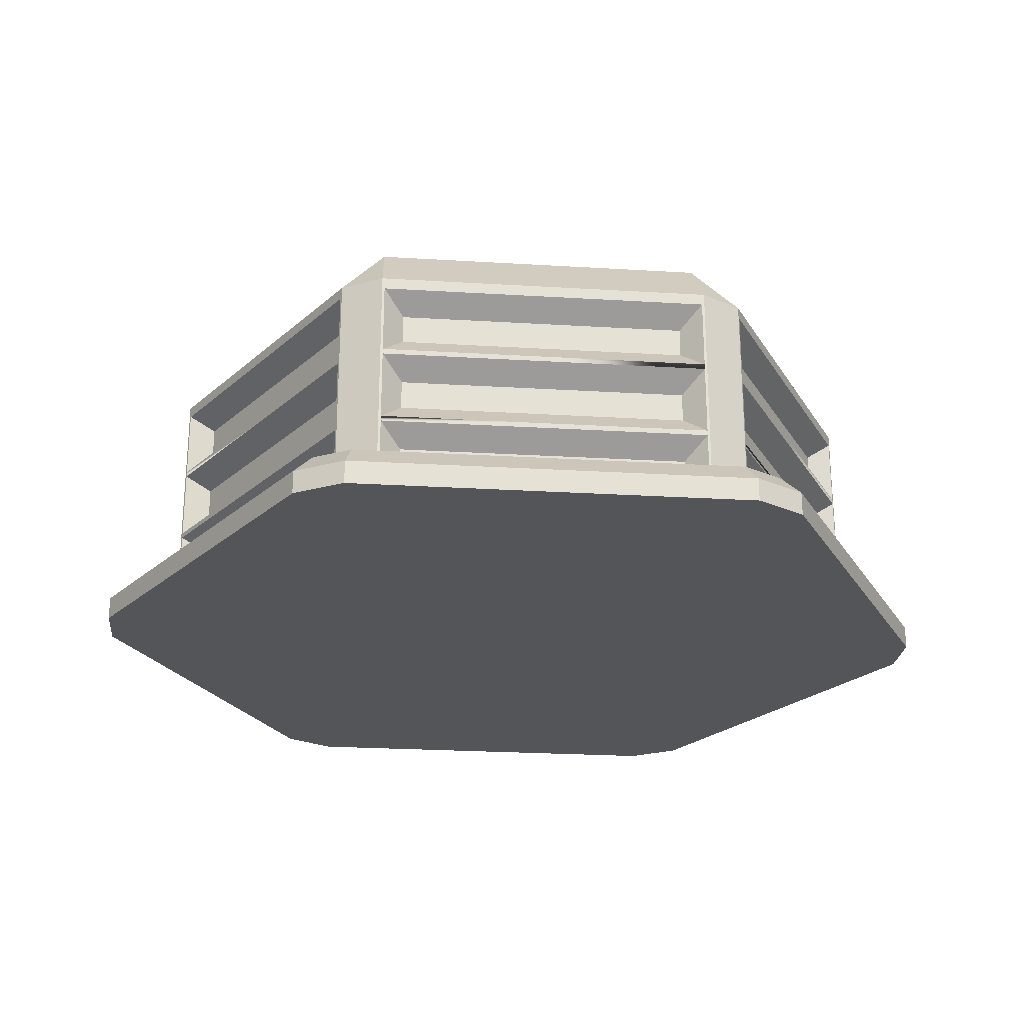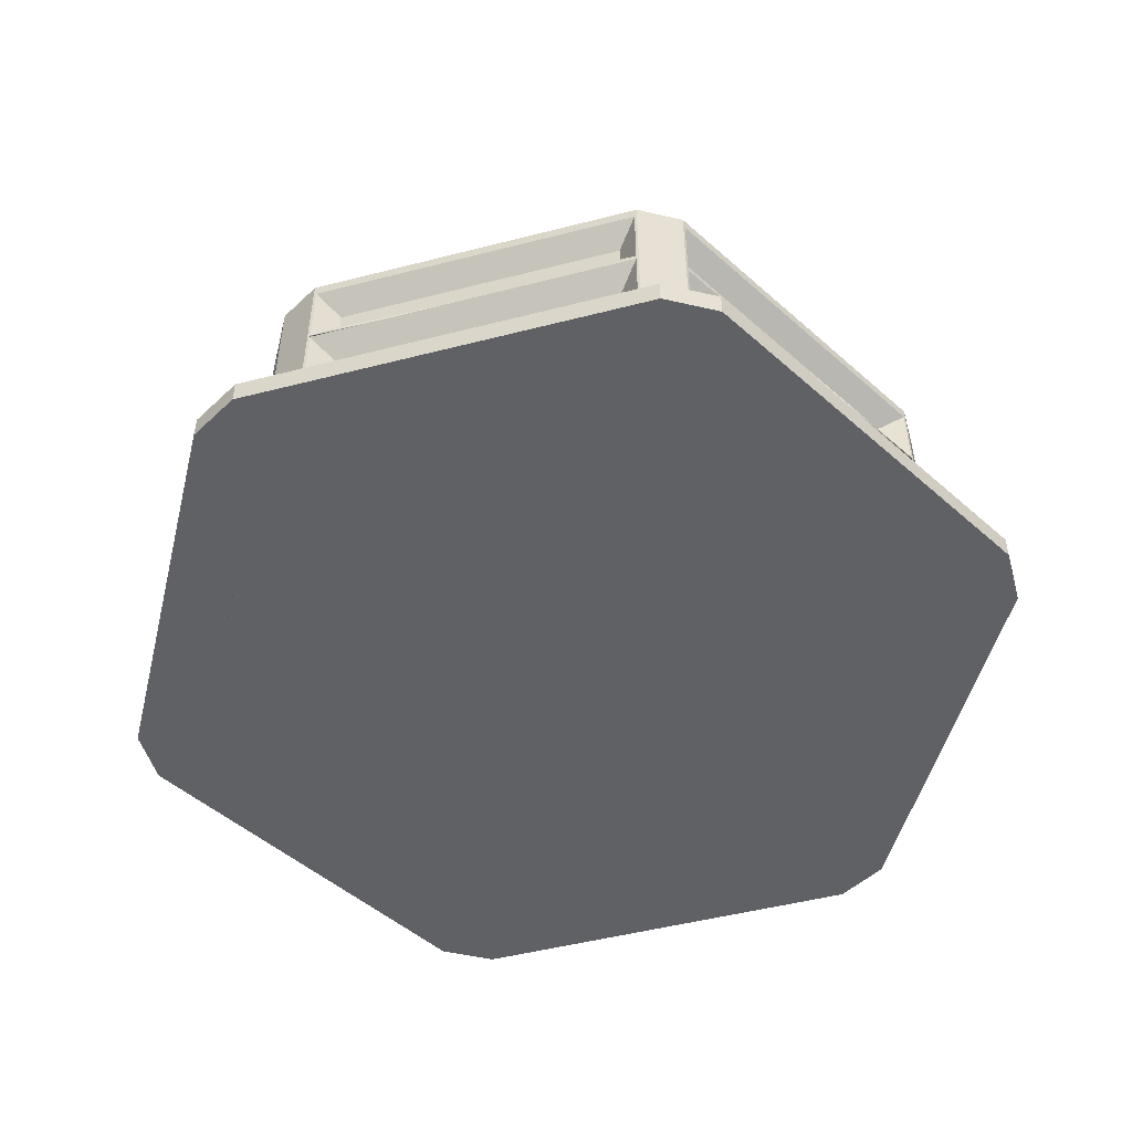
<metadata>
{"format":"obj","ext":"obj","renderer":"f3d","projection":"perspective","resolution":1024,"background":"white","views":[{"elev":-24.5,"azim":174.3,"up":"+Y"},{"elev":-49.9,"azim":135.8,"up":"+Y"}]}
</metadata>
<code>
o object11.001
v 0.3553 0.0501 -0.7153
v 0.4419 0.0501 -0.6653
v 0.4669 0.1001 -0.7086
v 0.3802 0.1001 -0.7586
v 0.3553 0.000102 -0.7153
v 0.4419 0.000102 -0.6653
v 0.7971 0.0501 -0.05
v 0.7971 0.000102 -0.05
v 0.8404 0.1001 -0.075
v 0.4852 0.1001 -0.6903
v 0.8471 0.1001 -0.05
v 0.7971 0.0501 0.05
v 0.8471 0.1001 0.05
v 0.8404 0.1001 0.075
v 0.4419 0.0501 0.6653
v 0.4852 0.1001 0.6903
v 0.7971 0.000102 0.05
v 0.4419 0.000101 0.6653
v 0.3553 0.0501 0.7153
v 0.3553 0.000101 0.7153
v 0.3802 0.1001 0.7586
v 0.4669 0.1001 0.7086
v 0.3553 0.1001 0.7653
v 0 0.1001 0.7653
v -0.3553 0.0501 0.7153
v -0.3553 0.1001 0.7653
v -0.3802 0.1001 0.7586
v -0.4419 0.0501 0.6653
v -0.4669 0.1001 0.7086
v -0.3553 0.000101 0.7153
v -0.4419 0.000101 0.6653
v -0.7971 0.0501 0.05
v -0.7971 0.000102 0.05
v -0.4852 0.1001 0.6903
v -0.8404 0.1001 0.075
v -0.8471 0.1001 0.05
v -0.7971 0.0501 -0.05
v -0.8471 0.1001 -0.05
v -0.8404 0.1001 -0.075
v -0.4419 0.0501 -0.6653
v -0.4852 0.1001 -0.6903
v -0.7971 0.000102 -0.05
v -0.4419 0.000102 -0.6653
v -0.3553 0.0501 -0.7153
v -0.3553 0.000102 -0.7153
v -0.4669 0.1001 -0.7086
v -0.3802 0.1001 -0.7586
v -0.3553 0.1001 -0.7653
v 0.3553 0.1001 -0.7653
v 0 0.1001 -0.7653
v 0 0.000101 0.7153
v 0 0.000101 0.8525
v 0.4234 0.000101 0.8525
v 0.5266 0.000101 0.7929
v 0.95 0.000102 0.05959
v 0.5266 0.000102 -0.7929
v 0.95 0.000102 -0.05959
v 0.4234 0.000102 -0.8525
v 0 0.000102 -0.8525
v -0.4234 0.000102 -0.8525
v -0.5266 0.000102 -0.7929
v -0.95 0.000102 -0.05959
v -0.95 0.000102 0.05959
v -0.5266 0.000101 0.7929
v -0.4234 0.000101 0.8525
v 0 0.000102 -0.7153
v -0.95 0.0501 0.05959
v -0.5266 0.0501 0.7929
v -0.49 0.1001 0.7563
v -0.9 0.1001 0.04619
v -0.41 0.1001 0.8025
v -0.4234 0.0501 0.8525
v 0 0.1001 0.8025
v 0.4234 0.0501 0.8525
v 0.41 0.1001 0.8025
v 0.49 0.1001 0.7563
v 0.5266 0.0501 0.7929
v 0.9 0.1001 0.04619
v 0.95 0.0501 0.05959
v 0.9 0.1001 -0.04619
v 0.95 0.0501 -0.05959
v 0.49 0.1001 -0.7563
v 0.5266 0.0501 -0.7929
v 0.41 0.1001 -0.8025
v 0.4234 0.0501 -0.8525
v 0 0.1001 -0.8025
v -0.4234 0.0501 -0.8525
v -0.41 0.1001 -0.8025
v -0.49 0.1001 -0.7563
v -0.5266 0.0501 -0.7929
v -0.9 0.1001 -0.04619
v -0.95 0.0501 -0.05959
f 1 2 3
f 1 3 4
f 2 1 5
f 2 5 6
f 7 2 6
f 7 6 8
f 2 7 9
f 2 9 10
f 7 11 9
f 7 12 13
f 7 13 11
f 14 13 12
f 12 15 16
f 12 16 14
f 15 12 17
f 15 17 18
f 19 15 18
f 19 18 20
f 15 19 21
f 15 21 22
f 19 23 21
f 24 23 19
f 19 25 24
f 25 26 24
f 25 27 26
f 25 28 27
f 28 29 27
f 28 25 30
f 28 30 31
f 32 28 31
f 32 31 33
f 28 32 34
f 32 35 34
f 32 36 35
f 32 37 36
f 37 38 36
f 37 39 38
f 37 40 39
f 40 41 39
f 40 37 42
f 40 42 43
f 44 40 43
f 44 43 45
f 40 44 46
f 44 47 46
f 44 48 47
f 1 49 50
f 50 48 44
f 44 1 50
f 46 41 40
f 37 32 42
f 32 33 42
f 28 34 29
f 19 20 51
f 51 30 25
f 25 19 51
f 15 22 16
f 12 7 17
f 7 8 17
f 52 51 20
f 53 20 18
f 54 18 17
f 55 17 8
f 56 57 8
f 6 58 56
f 5 59 58
f 60 59 45
f 61 60 43
f 62 61 42
f 42 33 63
f 33 64 63
f 31 65 64
f 31 30 65
f 33 31 64
f 42 63 62
f 61 43 42
f 60 45 43
f 59 66 45
f 5 66 59
f 6 5 58
f 8 6 56
f 57 55 8
f 55 54 17
f 54 53 18
f 30 52 65
f 30 51 52
f 53 52 20
f 63 64 67
f 64 68 67
f 69 70 68
f 70 67 68
f 71 69 72
f 69 68 72
f 73 71 72
f 73 72 74
f 74 75 73
f 76 75 74
f 76 74 77
f 78 76 77
f 78 77 79
f 80 78 79
f 80 79 81
f 82 80 81
f 82 81 83
f 84 82 83
f 84 83 85
f 86 84 85
f 86 85 87
f 87 88 86
f 89 88 90
f 88 87 90
f 91 89 92
f 89 90 92
f 70 91 67
f 91 92 67
f 64 65 68
f 65 72 68
f 52 53 74
f 52 74 72
f 72 65 52
f 53 54 74
f 54 77 74
f 54 55 77
f 55 79 77
f 55 57 79
f 57 81 79
f 57 56 81
f 56 83 81
f 56 58 83
f 58 85 83
f 59 60 87
f 59 87 85
f 85 58 59
f 60 61 90
f 60 90 87
f 61 62 92
f 61 92 90
f 62 63 92
f 63 67 92
f 44 45 66
f 66 5 1
f 1 44 66
f 1 4 49
f 23 24 73
f 71 73 26
f 69 71 27
f 35 70 69
f 36 38 70
f 38 39 91
f 39 89 91
f 41 46 89
f 46 47 89
f 47 48 88
f 48 86 88
f 84 86 49
f 82 84 4
f 80 82 9
f 78 80 11
f 14 76 78
f 16 22 76
f 22 21 76
f 21 75 76
f 14 16 76
f 78 13 14
f 78 11 13
f 80 9 11
f 82 10 9
f 82 3 10
f 82 4 3
f 84 49 4
f 86 50 49
f 48 50 86
f 47 88 89
f 39 41 89
f 38 91 70
f 35 36 70
f 69 34 35
f 69 29 34
f 69 27 29
f 71 26 27
f 73 24 26
f 21 23 75
f 23 73 75
f 2 10 3
o object12.001
v -0.4445 0.5362 0.6608
v -0.4262 0.4862 0.5925
v -0.4262 0.4362 0.5925
v -0.4445 0.3862 0.6608
v -0.6195 0.5362 0.3577
v -0.7945 0.5362 0.05455
v -0.7262 0.4862 0.07285
v -0.7262 0.4362 0.07285
v -0.7945 0.3862 0.05455
v -0.6195 0.000102 0.3577
v -0.6195 0.0626 0.3577
v -0.7945 0.0626 0.05455
v -0.7971 0.000102 0.05
v -0.7945 0.214 0.05455
v -0.7945 0.2251 0.05455
v -0.7945 0.3557 0.05455
v -0.7945 0.3751 0.05455
v -0.7971 0.5612 0.05
v -0.6195 0.5612 0.3577
v -0.4419 0.5612 0.6653
v -0.4445 0.2251 0.6608
v -0.4445 0.214 0.6608
v -0.4419 0.000101 0.6653
v -0.4445 0.0626 0.6608
v -0.6195 0.214 0.3577
v -0.6195 0.2251 0.3577
v -0.4445 0.3751 0.6608
v -0.4445 0.3557 0.6608
v -0.6195 0.3862 0.3577
v -0.6195 0.3751 0.3577
v -0.4262 0.164 0.5925
v -0.7262 0.164 0.07285
v -0.7262 0.1126 0.07285
v -0.4262 0.1126 0.5925
v -0.4374 0.3557 0.6342
v -0.4262 0.3251 0.5925
v -0.4262 0.2751 0.5925
v -0.7262 0.3251 0.07285
v -0.7262 0.2751 0.07285
v -0.7679 0.3557 0.06166
v -0.3553 0.000101 0.7153
v -0.3553 0.5612 0.7153
v 0 0.000101 0.7153
v -0 0.0626 0.7153
v -0.35 0.0626 0.7153
v -0.35 0.214 0.7153
v -0 0.2251 0.7153
v -0.35 0.2251 0.7153
v -0.35 0.5362 0.7153
v 0 0.5612 0.7153
v 0.3553 0.5612 0.7153
v 0.35 0.5362 0.7153
v 0.3553 0.000101 0.7153
v 0.35 0.3557 0.7153
v 0.35 0.2251 0.7153
v 0.35 0.214 0.7153
v -0 0.214 0.7153
v 0.35 0.0626 0.7153
v 0.35 0.3751 0.7153
v 0.35 0.3862 0.7153
v -0 0.3862 0.7153
v -0 0.3751 0.7153
v -0.35 0.3862 0.7153
v -0.35 0.3751 0.7153
v -0 0.5362 0.7153
v -0.35 0.3557 0.7153
v -0.3 0.164 0.6653
v 0.3 0.164 0.6653
v -0.3 0.1126 0.6653
v 0.3 0.1126 0.6653
v -0.3 0.3251 0.6653
v -0.3306 0.3557 0.6959
v -0.3 0.2751 0.6653
v 0.3 0.3251 0.6653
v 0.3 0.2751 0.6653
v 0.3306 0.3557 0.6959
v -0.3 0.4862 0.6653
v 0.3 0.4862 0.6653
v -0.3 0.4362 0.6653
v 0.3 0.4362 0.6653
v 0.4419 0.000101 0.6653
v 0.4419 0.5612 0.6653
v 0.6195 0.000102 0.3577
v 0.6195 0.0626 0.3577
v 0.4445 0.0626 0.6608
v 0.4445 0.214 0.6608
v 0.6195 0.2251 0.3577
v 0.4445 0.2251 0.6608
v 0.4445 0.5362 0.6608
v 0.6195 0.5612 0.3577
v 0.7971 0.5612 0.05
v 0.7945 0.5362 0.05455
v 0.7971 0.000102 0.05
v 0.7945 0.3557 0.05455
v 0.7945 0.2251 0.05455
v 0.7945 0.214 0.05455
v 0.6195 0.214 0.3577
v 0.7945 0.0626 0.05455
v 0.7945 0.3751 0.05455
v 0.7945 0.3862 0.05455
v 0.6195 0.3862 0.3577
v 0.6195 0.3751 0.3577
v 0.4445 0.3862 0.6608
v 0.4445 0.3751 0.6608
v 0.6195 0.5362 0.3577
v 0.4445 0.3557 0.6608
v 0.7262 0.164 0.07285
v 0.4262 0.164 0.5925
v 0.4262 0.1126 0.5925
v 0.7262 0.1126 0.07285
v 0.7679 0.3557 0.06166
v 0.7262 0.3251 0.07285
v 0.7262 0.2751 0.07285
v 0.4262 0.3251 0.5925
v 0.4262 0.2751 0.5925
v 0.4374 0.3557 0.6342
v 0.7262 0.4862 0.07285
v 0.4262 0.4862 0.5925
v 0.4262 0.4362 0.5925
v 0.7262 0.4362 0.07285
v 0.7971 0.000102 -0.05
v 0.7971 0.5612 -0.05
v 0.6195 0.000102 -0.3577
v 0.6195 0.0626 -0.3577
v 0.7945 0.0626 -0.05455
v 0.7945 0.214 -0.05455
v 0.6195 0.2251 -0.3577
v 0.7945 0.2251 -0.05455
v 0.7945 0.5362 -0.05455
v 0.6195 0.5612 -0.3577
v 0.4419 0.5612 -0.6653
v 0.4445 0.5362 -0.6608
v 0.4419 0.000102 -0.6653
v 0.4445 0.3557 -0.6608
v 0.4445 0.2251 -0.6608
v 0.4445 0.214 -0.6608
v 0.6195 0.214 -0.3577
v 0.4445 0.0626 -0.6608
v 0.4445 0.3751 -0.6608
v 0.4445 0.3862 -0.6608
v 0.6195 0.3862 -0.3577
v 0.6195 0.3751 -0.3577
v 0.7945 0.3862 -0.05455
v 0.7945 0.3751 -0.05455
v 0.6195 0.5362 -0.3577
v 0.7945 0.3557 -0.05455
v 0.4262 0.164 -0.5925
v 0.7262 0.164 -0.07285
v 0.7262 0.1126 -0.07285
v 0.4262 0.1126 -0.5925
v 0.4374 0.3557 -0.6342
v 0.4262 0.3251 -0.5925
v 0.4262 0.2751 -0.5925
v 0.7262 0.3251 -0.07285
v 0.7262 0.2751 -0.07285
v 0.7679 0.3557 -0.06166
v 0.4262 0.4862 -0.5925
v 0.7262 0.4862 -0.07285
v 0.7262 0.4362 -0.07285
v 0.4262 0.4362 -0.5925
v 0.3553 0.000102 -0.7153
v 0.3553 0.5612 -0.7153
v 0 0.000102 -0.7153
v 0 0.0626 -0.7153
v 0.35 0.0626 -0.7153
v 0.35 0.214 -0.7153
v 0.35 0.2251 -0.7153
v 0.35 0.3557 -0.7153
v 0.35 0.3751 -0.7153
v 0.35 0.3862 -0.7153
v 0.35 0.5362 -0.7153
v 0 0.5362 -0.7153
v 0 0.5612 -0.7153
v -0.3553 0.5612 -0.7153
v -0.35 0.5362 -0.7153
v -0.35 0.3862 -0.7153
v -0.35 0.2251 -0.7153
v -0.35 0.214 -0.7153
v -0.3553 0.000102 -0.7153
v -0.35 0.0626 -0.7153
v 0 0.214 -0.7153
v 0 0.2251 -0.7153
v -0.35 0.3751 -0.7153
v -0.35 0.3557 -0.7153
v 0 0.3862 -0.7153
v 0 0.3751 -0.7153
v 0.3 0.164 -0.6653
v 0.3 0.1126 -0.6653
v -0.3 0.1126 -0.6653
v -0.3 0.164 -0.6653
v -0.3306 0.3557 -0.6959
v -0.3 0.2751 -0.6653
v -0.3 0.3251 -0.6653
v 0.3306 0.3557 -0.6959
v 0.3 0.3251 -0.6653
v 0.3 0.2751 -0.6653
v -0.3 0.4862 -0.6653
v 0.3 0.4862 -0.6653
v 0.3 0.4362 -0.6653
v -0.3 0.4362 -0.6653
v -0.3494 0.6835 -0.6053
v 0.3494 0.6835 -0.6053
v -0.4419 0.5612 -0.6653
v -0.6195 0.5612 -0.3577
v -0.7971 0.5612 -0.05
v -0.6989 0.6835 -0
v -0.6195 0.000102 -0.3577
v -0.6195 0.0626 -0.3577
v -0.4445 0.0626 -0.6608
v -0.4419 0.000102 -0.6653
v -0.4445 0.214 -0.6608
v -0.4445 0.2251 -0.6608
v -0.4445 0.3557 -0.6608
v -0.4445 0.3751 -0.6608
v -0.4445 0.3862 -0.6608
v -0.4445 0.5362 -0.6608
v -0.6195 0.5362 -0.3577
v -0.7945 0.5362 -0.05455
v -0.7945 0.3862 -0.05455
v -0.7945 0.2251 -0.05455
v -0.7945 0.214 -0.05455
v -0.7971 0.000102 -0.05
v -0.6195 0.2251 -0.3577
v -0.6195 0.214 -0.3577
v -0.7945 0.0626 -0.05455
v -0.7945 0.3751 -0.05455
v -0.7945 0.3557 -0.05455
v -0.6195 0.3862 -0.3577
v -0.6195 0.3751 -0.3577
v -0.7262 0.164 -0.07285
v -0.4262 0.164 -0.5925
v -0.4262 0.1126 -0.5925
v -0.7262 0.1126 -0.07285
v -0.7679 0.3557 -0.06166
v -0.7262 0.3251 -0.07285
v -0.7262 0.2751 -0.07285
v -0.4262 0.3251 -0.5925
v -0.4262 0.2751 -0.5925
v -0.4374 0.3557 -0.6342
v -0.4262 0.4862 -0.5925
v -0.4262 0.4362 -0.5925
v -0.7262 0.4862 -0.07285
v -0.7262 0.4362 -0.07285
v 0 0.6835 -0
v 0.6989 0.6835 -0
v 0.3494 0.6835 0.6053
v -0.3494 0.6835 0.6053
f 93 94 95
f 93 95 96
f 97 98 99
f 97 99 94
f 94 93 97
f 99 98 100
f 98 101 100
f 102 103 104
f 105 104 106
f 106 107 108
f 108 109 110
f 101 98 110
f 98 97 111
f 112 111 93
f 93 96 113
f 113 114 115
f 114 116 115
f 113 117 114
f 113 118 117
f 119 120 113
f 121 122 119
f 96 119 113
f 96 121 119
f 115 112 113
f 112 93 113
f 111 97 93
f 122 121 101
f 98 111 110
f 109 101 110
f 109 122 101
f 106 118 107
f 106 117 118
f 108 110 105
f 105 106 108
f 116 102 115
f 116 103 102
f 105 102 104
f 123 114 117
f 117 106 124
f 117 124 123
f 125 126 124
f 126 123 124
f 124 106 104
f 124 104 125
f 125 104 103
f 103 116 126
f 126 125 103
f 114 123 116
f 123 126 116
f 120 127 128
f 119 127 120
f 120 129 113
f 120 128 129
f 128 130 131
f 128 131 129
f 109 132 130
f 122 130 128
f 128 127 119
f 119 122 128
f 122 109 130
f 132 109 108
f 108 107 131
f 131 130 108
f 130 132 108
f 131 107 118
f 118 113 129
f 129 131 118
f 133 134 112
f 133 112 115
f 135 136 137
f 133 137 138
f 138 139 140
f 140 141 134
f 141 142 134
f 143 142 144
f 145 143 146
f 146 147 148
f 147 149 148
f 146 148 145
f 148 150 145
f 143 151 146
f 152 153 151
f 154 153 155
f 156 154 155
f 153 154 151
f 143 152 151
f 143 144 152
f 142 157 144
f 141 157 142
f 140 155 141
f 140 156 155
f 140 158 156
f 147 139 149
f 138 149 139
f 140 134 133
f 133 138 140
f 150 135 145
f 150 136 135
f 133 135 137
f 149 138 159
f 149 159 160
f 160 148 149
f 161 162 159
f 162 160 159
f 159 138 137
f 159 137 161
f 136 150 162
f 162 161 136
f 161 137 136
f 148 160 150
f 160 162 150
f 163 164 158
f 158 140 165
f 164 156 158
f 165 163 158
f 166 163 167
f 163 165 167
f 165 140 139
f 139 147 167
f 167 165 139
f 146 168 166
f 151 168 146
f 167 147 146
f 146 166 167
f 156 164 163
f 154 163 166
f 168 151 154
f 154 166 168
f 154 156 163
f 157 141 169
f 157 169 170
f 170 144 157
f 170 169 171
f 170 171 172
f 169 141 171
f 141 155 171
f 171 155 153
f 153 152 172
f 172 171 153
f 144 170 172
f 144 172 152
f 173 174 145
f 174 143 145
f 175 176 177
f 173 177 178
f 178 179 180
f 180 181 174
f 181 182 174
f 183 182 184
f 185 183 186
f 186 187 188
f 187 189 188
f 186 188 185
f 188 190 185
f 183 191 186
f 192 193 191
f 194 193 195
f 196 194 195
f 193 194 191
f 183 192 191
f 183 184 192
f 182 197 184
f 181 197 182
f 180 195 181
f 180 196 195
f 180 198 196
f 187 179 189
f 178 189 179
f 180 174 173
f 173 178 180
f 190 175 185
f 190 176 175
f 173 175 177
f 199 188 189
f 189 178 200
f 189 200 199
f 201 202 199
f 201 199 200
f 200 178 177
f 200 177 201
f 176 190 202
f 202 201 176
f 201 177 176
f 188 199 190
f 199 202 190
f 186 203 204
f 191 203 186
f 186 205 187
f 186 204 205
f 204 206 205
f 206 207 205
f 194 196 208
f 203 191 194
f 194 204 203
f 194 206 204
f 194 208 206
f 208 196 198
f 198 180 207
f 207 206 198
f 206 208 198
f 179 187 205
f 205 207 179
f 207 180 179
f 209 184 197
f 197 181 210
f 197 210 209
f 209 210 211
f 209 211 212
f 210 181 211
f 181 195 211
f 193 192 212
f 212 211 193
f 211 195 193
f 184 209 192
f 209 212 192
f 213 214 183
f 213 183 185
f 215 216 217
f 213 217 218
f 218 219 220
f 220 221 214
f 221 222 214
f 223 222 224
f 225 223 226
f 226 227 228
f 227 229 228
f 226 228 225
f 228 230 225
f 223 231 226
f 232 233 231
f 234 233 235
f 236 234 235
f 233 234 231
f 223 232 231
f 223 224 232
f 222 237 224
f 221 237 222
f 220 235 221
f 220 236 235
f 220 238 236
f 227 219 229
f 218 229 219
f 220 214 213
f 213 218 220
f 230 215 225
f 230 216 215
f 213 215 217
f 239 228 229
f 229 218 240
f 229 240 239
f 241 242 240
f 242 239 240
f 240 218 217
f 240 217 241
f 216 230 242
f 242 241 216
f 241 217 216
f 228 239 242
f 228 242 230
f 226 243 244
f 231 243 226
f 226 245 227
f 226 244 245
f 244 246 245
f 246 247 245
f 234 236 248
f 243 231 234
f 234 244 243
f 234 246 244
f 234 248 246
f 248 236 238
f 238 220 247
f 247 246 238
f 246 248 238
f 219 227 245
f 245 247 219
f 247 220 219
f 249 224 237
f 237 221 250
f 237 250 249
f 249 250 251
f 249 251 252
f 250 221 251
f 221 235 251
f 233 232 252
f 252 251 233
f 251 235 233
f 224 249 232
f 249 252 232
f 253 254 225
f 254 223 225
f 255 256 257
f 253 257 258
f 258 259 260
f 260 261 254
f 262 263 254
f 263 264 265
f 266 265 267
f 267 268 269
f 269 270 271
f 270 272 271
f 269 273 270
f 269 274 273
f 275 276 269
f 277 278 275
f 268 275 269
f 268 277 275
f 271 266 269
f 266 267 269
f 265 264 267
f 278 277 262
f 263 265 254
f 261 262 254
f 261 278 262
f 258 274 259
f 258 273 274
f 260 254 253
f 253 258 260
f 272 255 271
f 272 256 255
f 253 255 257
f 279 258 280
f 258 257 280
f 280 281 282
f 280 282 279
f 256 272 281
f 256 281 280
f 280 257 256
f 270 282 281
f 270 281 272
f 282 270 273
f 273 258 279
f 279 282 273
f 275 283 276
f 276 284 269
f 276 285 284
f 276 283 285
f 278 261 286
f 275 278 283
f 278 285 283
f 278 287 285
f 278 286 287
f 285 287 288
f 285 288 284
f 286 261 260
f 260 259 288
f 288 287 260
f 287 286 260
f 274 269 284
f 274 284 288
f 288 259 274
f 289 267 264
f 264 263 290
f 290 289 264
f 289 290 291
f 289 291 292
f 290 263 291
f 263 262 291
f 277 268 292
f 277 292 291
f 291 262 277
f 267 289 292
f 267 292 268
f 265 266 293
f 293 294 265
f 294 254 265
f 266 295 293
f 296 297 298
f 298 293 296
f 293 295 296
f 297 110 298
f 299 300 301
f 302 301 303
f 303 304 305
f 305 306 295
f 307 308 295
f 308 309 296
f 297 296 310
f 310 311 312
f 312 313 314
f 315 316 313
f 313 317 314
f 312 315 313
f 318 319 312
f 320 321 318
f 311 318 312
f 311 320 318
f 314 297 312
f 297 310 312
f 296 309 310
f 321 320 307
f 308 296 295
f 306 307 295
f 306 321 307
f 316 315 304
f 303 316 304
f 305 295 302
f 302 303 305
f 317 299 314
f 317 300 299
f 302 299 301
f 322 313 316
f 316 303 323
f 316 323 322
f 324 325 323
f 325 322 323
f 323 303 301
f 323 301 324
f 300 317 325
f 325 324 300
f 324 301 300
f 313 322 317
f 322 325 317
f 319 326 327
f 318 326 319
f 319 328 312
f 319 327 328
f 327 329 330
f 327 330 328
f 321 306 331
f 326 318 321
f 321 327 326
f 321 329 327
f 321 331 329
f 331 306 305
f 305 304 330
f 330 329 305
f 329 331 305
f 330 304 315
f 315 312 328
f 328 330 315
f 332 308 307
f 332 307 333
f 334 332 333
f 334 333 335
f 320 311 335
f 335 333 320
f 333 307 320
f 310 334 311
f 334 335 311
f 309 308 332
f 309 332 334
f 334 310 309
f 293 298 336
f 337 294 336
f 338 337 336
f 339 338 336
f 298 339 336
f 294 293 336
f 302 295 271
f 295 266 271
f 223 254 294
f 222 223 294
f 294 337 222
f 337 214 222
f 337 183 214
f 338 174 182
f 182 183 337
f 338 182 337
f 143 174 338
f 339 134 142
f 142 143 338
f 338 339 142
f 112 134 339
f 135 133 115
f 145 135 299
f 102 314 299
f 102 105 314
f 271 173 145
f 255 175 173
f 215 185 175
f 215 213 185
f 253 225 215
f 255 215 175
f 255 253 215
f 271 255 173
f 145 302 271
f 145 299 302
f 135 102 299
f 135 115 102
f 105 110 314
f 110 297 314
f 111 112 339
f 339 298 111
f 298 110 111
f 100 101 121
f 121 96 95
f 95 100 121
f 94 99 100
f 94 100 95
o object3.001
v 0.3875 0.5236 0.6712
v -0.3875 0.5236 0.6712
v 0.3875 0.02662 0.6712
v -0.3875 0.02662 0.6712
v 0 0.5236 -0
v -0.3875 0.5236 -0.6712
v -0.775 0.5236 -0
v 0.3875 0.5236 -0.6712
v 0.775 0.5236 -0
v 0.3875 0.02662 -0.6712
v 0.775 0.02662 -0
v -0.775 0.02662 -0
v -0.3875 0.02662 -0.6712
v 0 0.02662 -0
f 340 341 342
f 341 343 342
f 341 340 344
f 345 346 344
f 347 345 344
f 348 347 344
f 340 348 344
f 346 341 344
f 347 348 349
f 348 350 349
f 346 345 351
f 345 352 351
f 345 347 352
f 347 349 352
f 348 340 350
f 340 342 350
f 351 352 353
f 342 343 353
f 350 342 353
f 349 350 353
f 352 349 353
f 343 351 353
f 341 346 343
f 346 351 343

</code>
